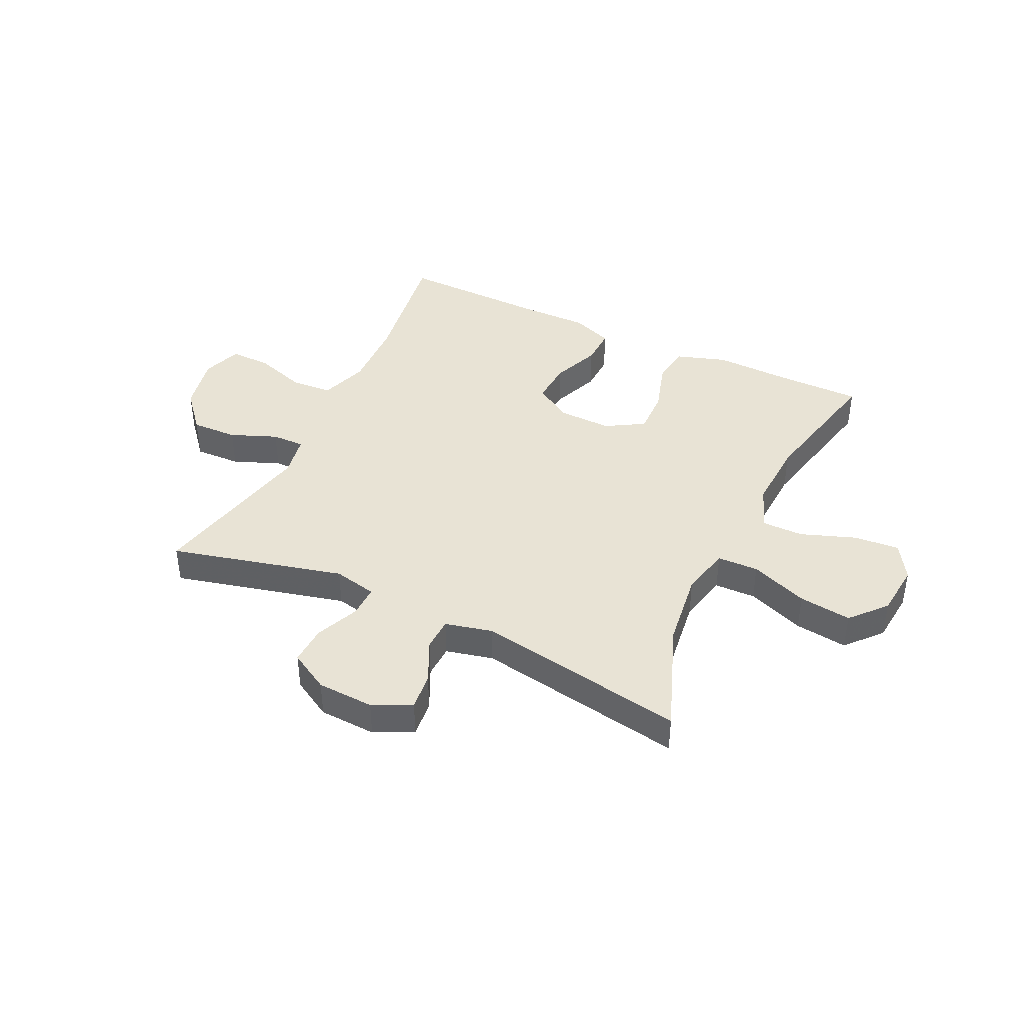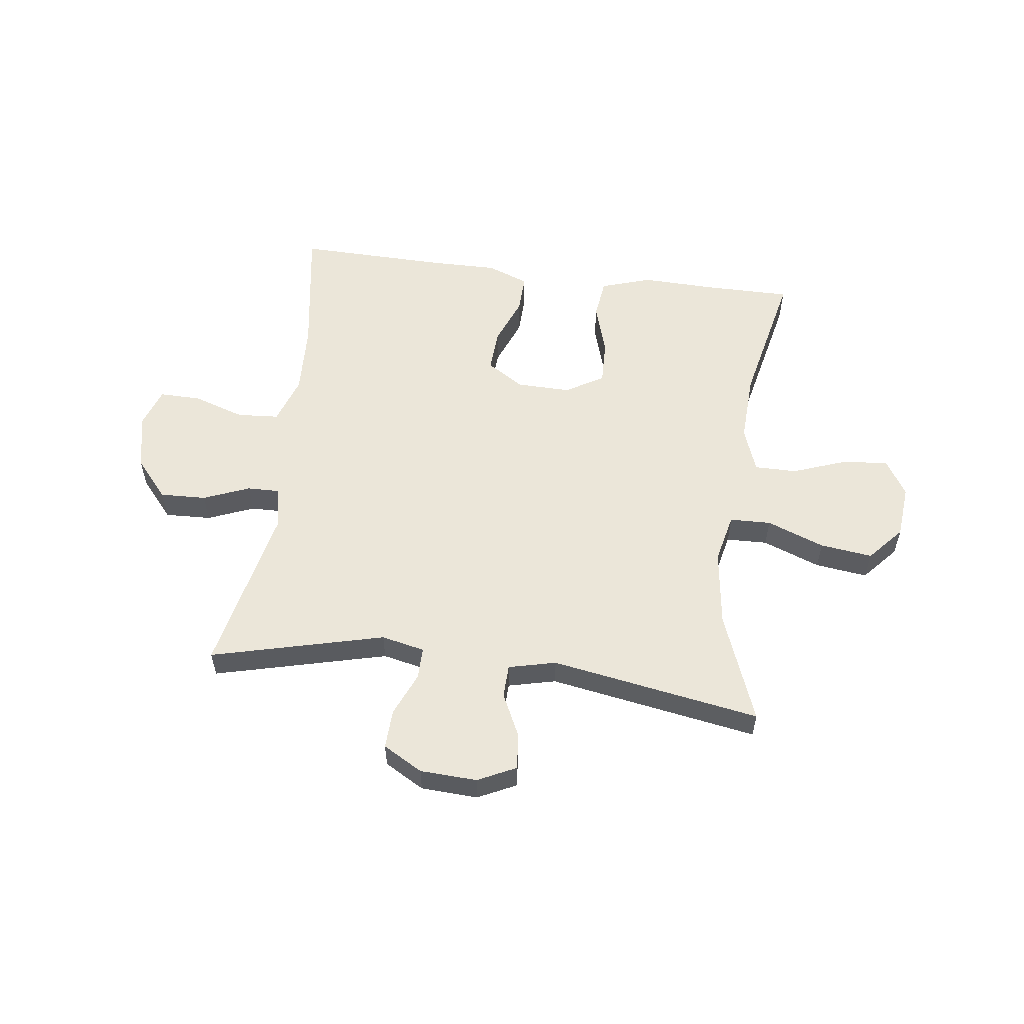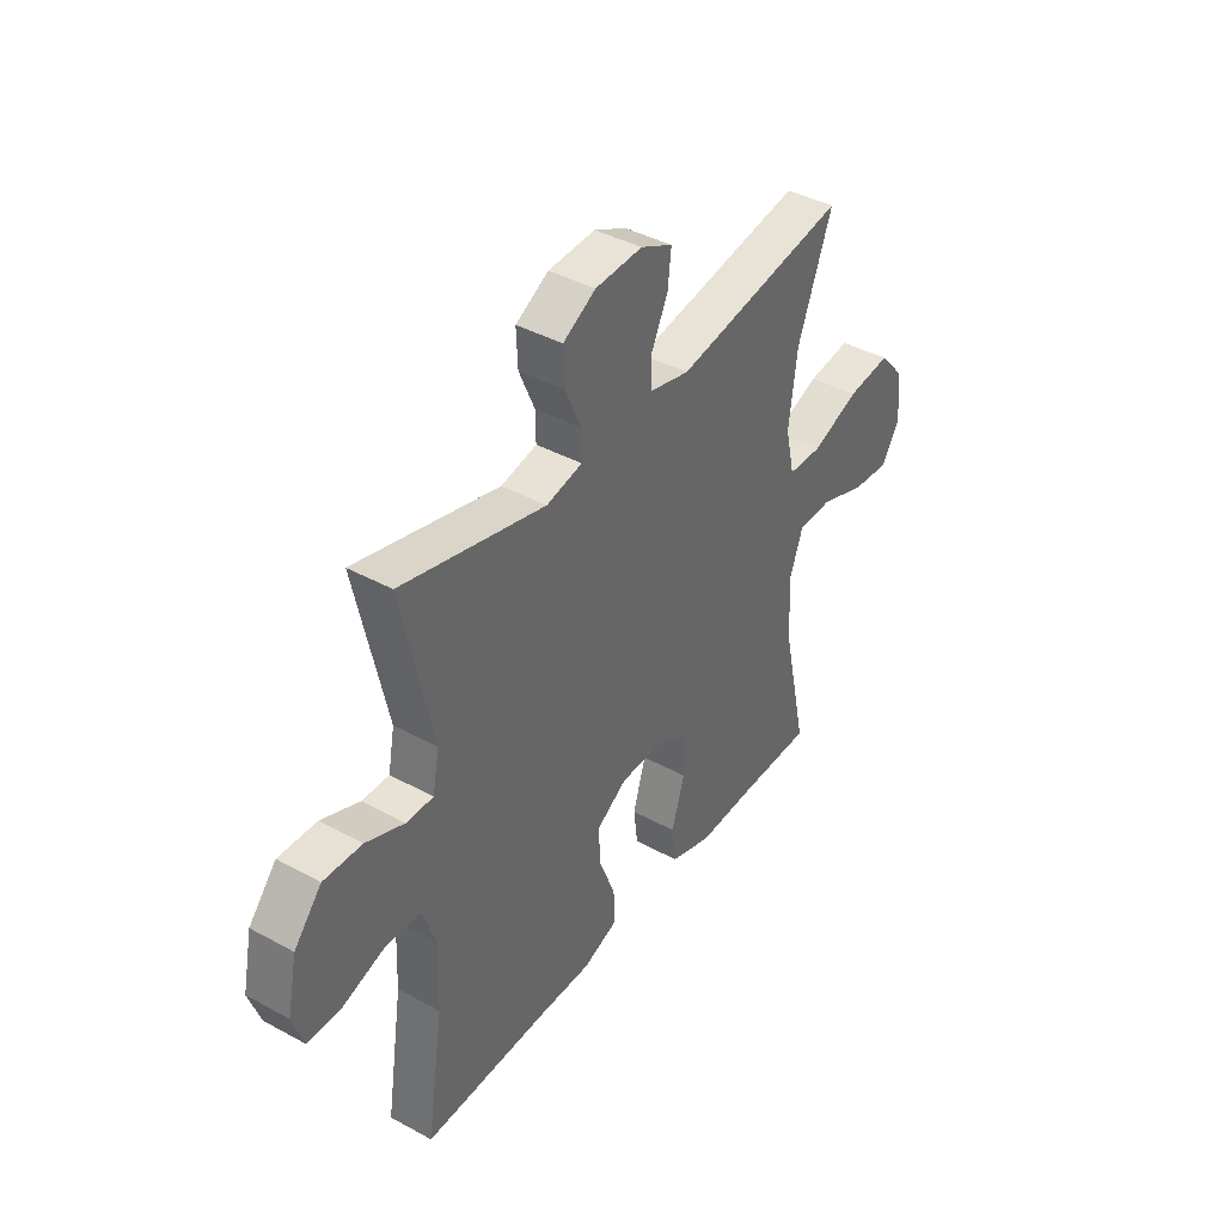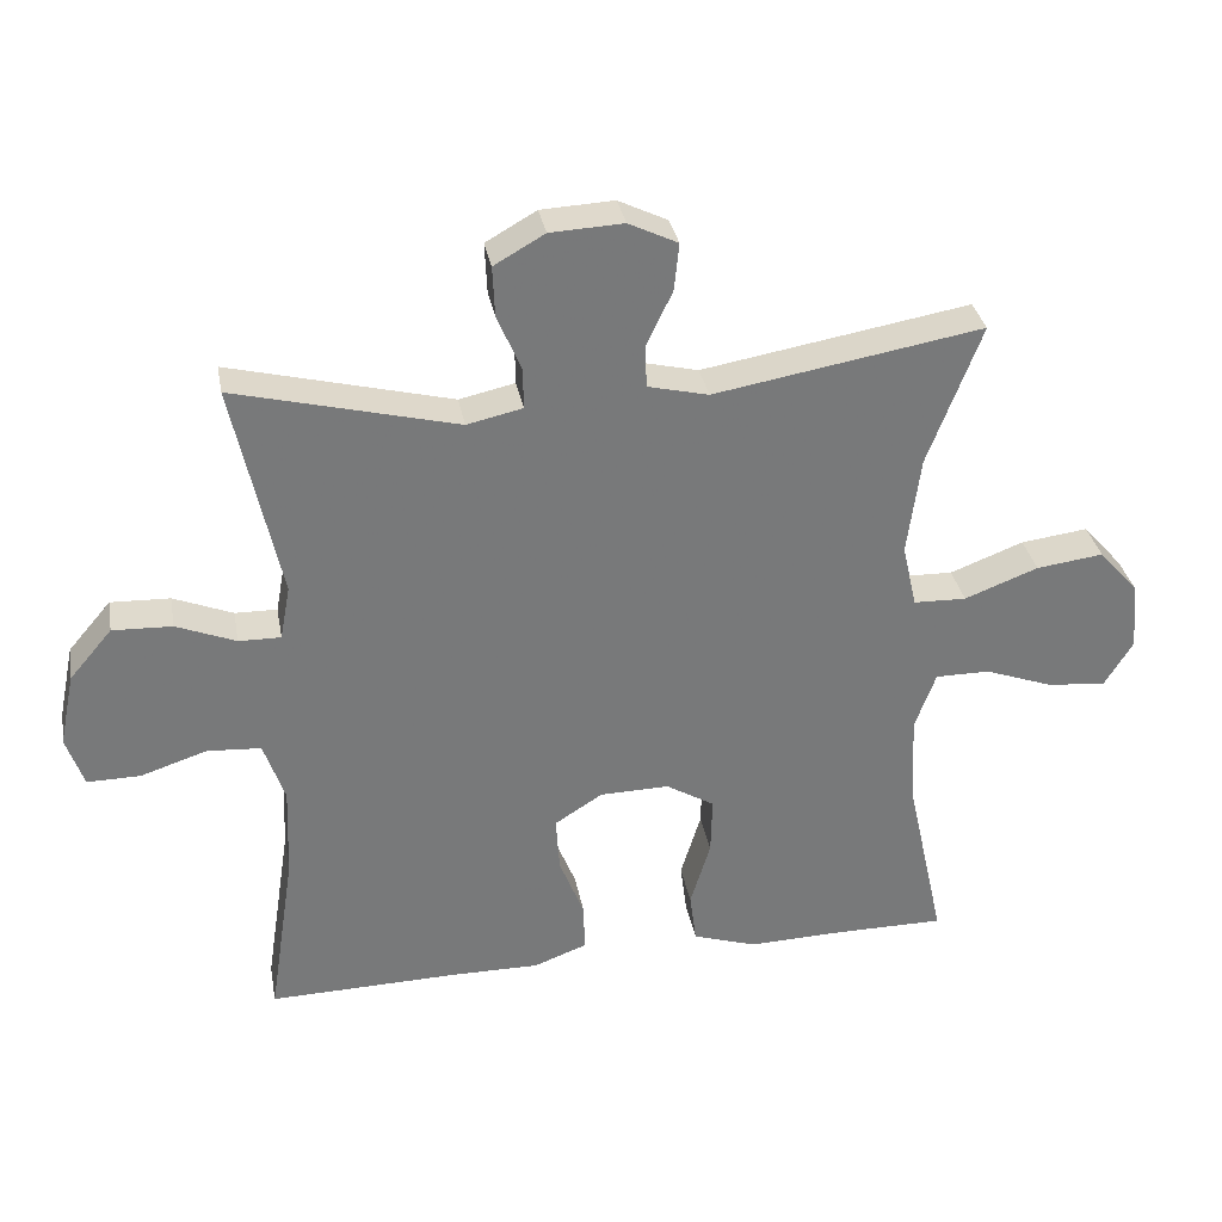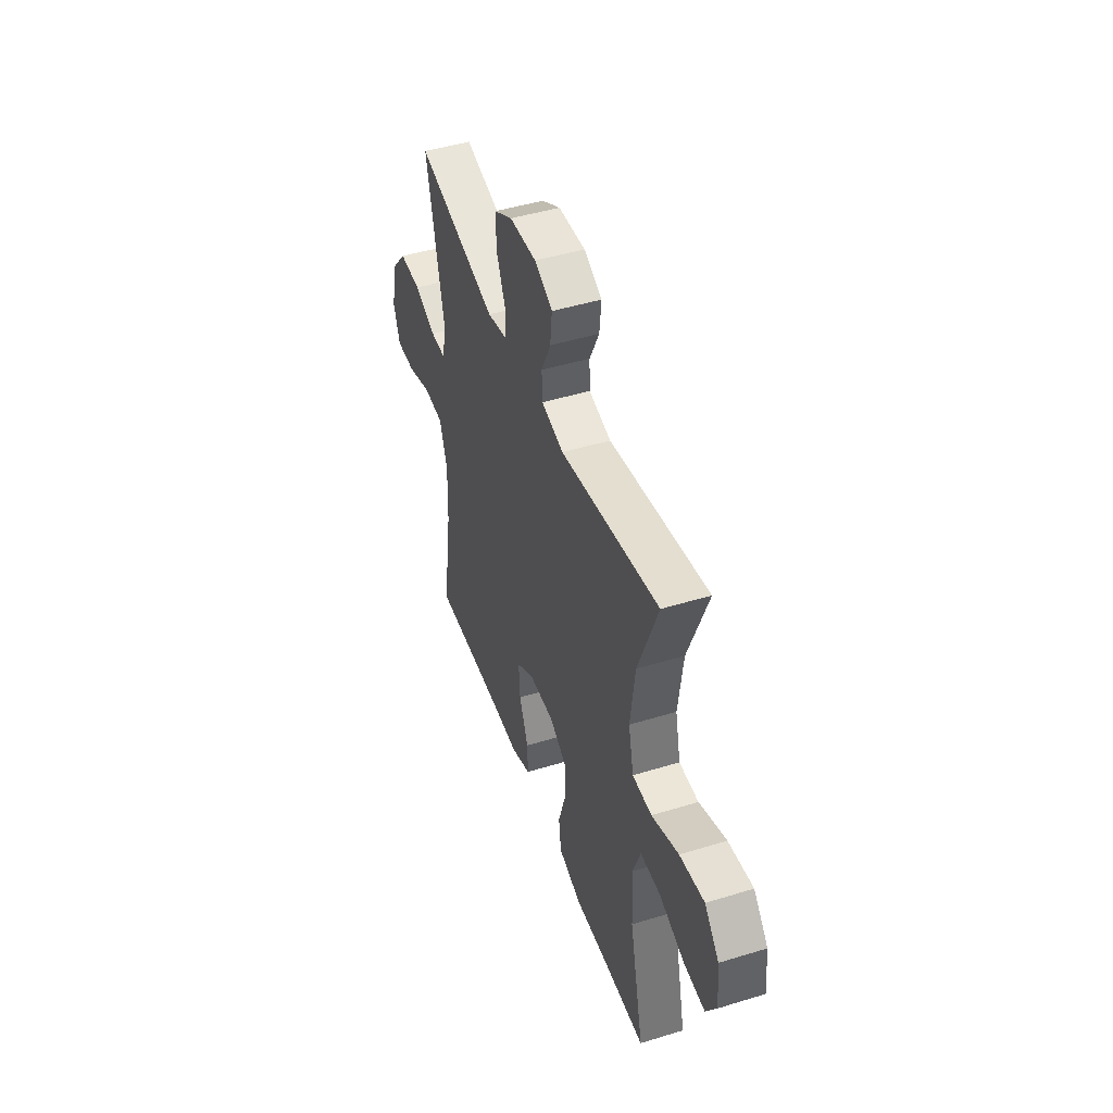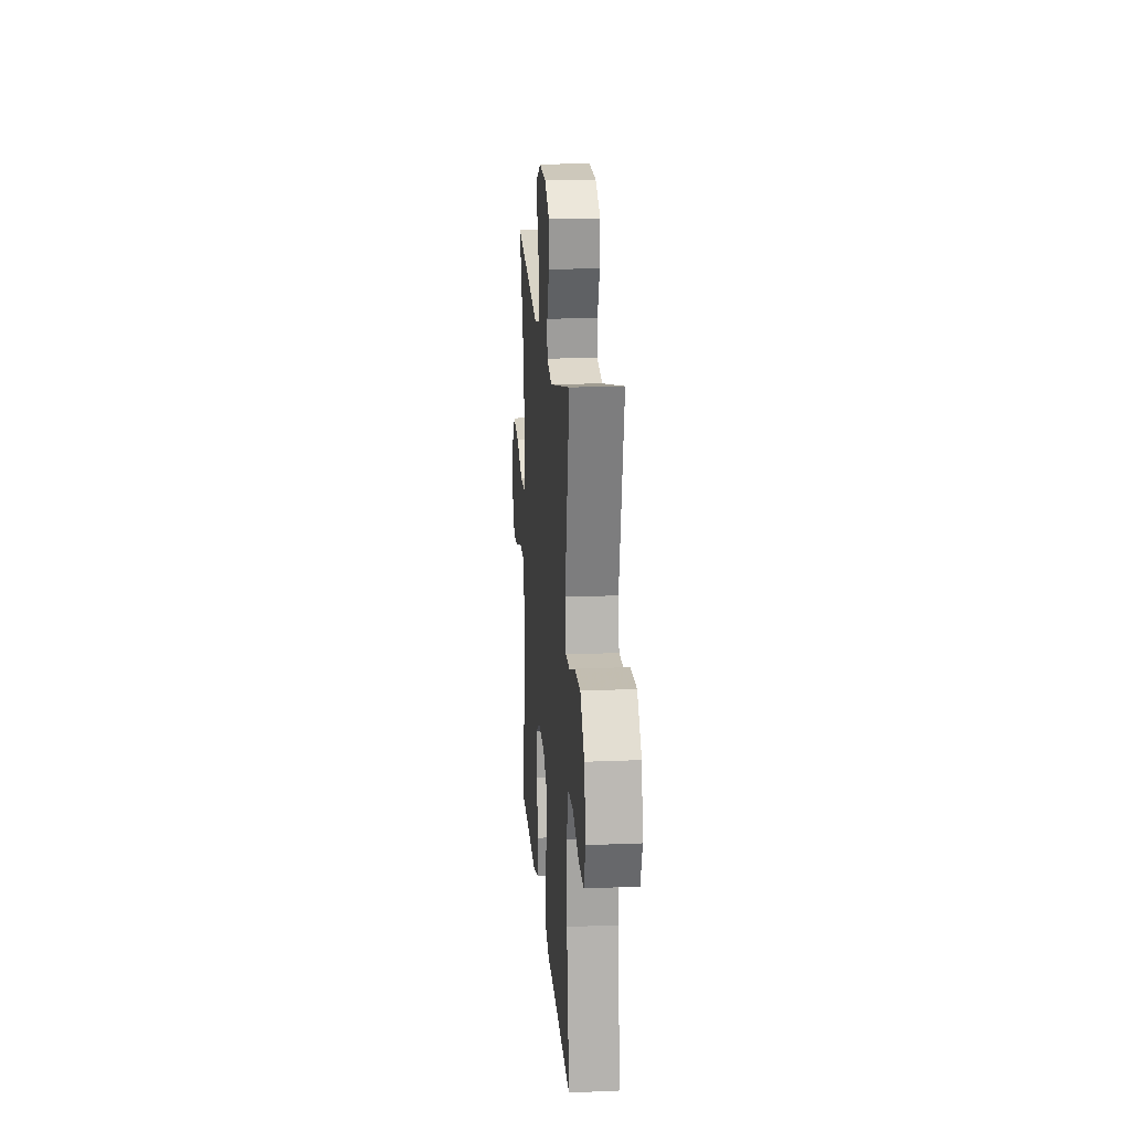
<metadata>
{"format":"obj","ext":"obj","renderer":"f3d","projection":"perspective","resolution":1024,"background":"white","views":[{"elev":41.3,"azim":25.5,"up":"+Y"},{"elev":56.0,"azim":7.3,"up":"+Y"},{"elev":40.4,"azim":-56.1,"up":"+Z"},{"elev":32.8,"azim":-10.3,"up":"+Z"},{"elev":46.4,"azim":70.7,"up":"+Z"},{"elev":18.9,"azim":-94.5,"up":"+Z"}]}
</metadata>
<code>
v -0.5 0.07 -0.5
v -0.464 0.07 -0.265
v -0.459 0.07 -0.137
v -0.488 0.07 -0.052
v -0.562 0.07 -0.047
v -0.654 0.07 -0.077
v -0.727 0.07 -0.078
v -0.751 0.07 -0.008
v -0.73 0.07 0.093
v -0.671 0.07 0.162
v -0.589 0.07 0.159
v -0.507 0.07 0.126
v -0.449 0.07 0.125
v -0.435 0.07 0.2
v -0.5 0.07 0.5
v -0.193 0.07 0.423
v -0.116 0.07 0.44
v -0.117 0.07 0.497
v -0.15 0.07 0.574
v -0.153 0.07 0.644
v -0.083 0.07 0.684
v 0.018 0.07 0.689
v 0.086 0.07 0.656
v 0.079 0.07 0.59
v 0.043 0.07 0.515
v 0.045 0.07 0.456
v 0.129 0.07 0.436
v 0.5 0.07 0.5
v 0.426 0.07 0.305
v 0.408 0.07 0.168
v 0.428 0.07 0.08
v 0.501 0.07 0.078
v 0.603 0.07 0.117
v 0.696 0.07 0.129
v 0.751 0.07 0.067
v 0.76 0.07 -0.028
v 0.721 0.07 -0.092
v 0.64 0.07 -0.085
v 0.544 0.07 -0.05
v 0.469 0.07 -0.05
v 0.44 0.07 -0.13
v 0.446 0.07 -0.255
v 0.5 0.07 -0.5
v 0.348 0.07 -0.5
v 0.215 0.07 -0.504
v 0.126 0.07 -0.475
v 0.117 0.07 -0.404
v 0.145 0.07 -0.312
v 0.147 0.07 -0.232
v 0.08 0.07 -0.192
v -0.016 0.07 -0.194
v -0.082 0.07 -0.236
v -0.077 0.07 -0.313
v -0.043 0.07 -0.399
v -0.041 0.07 -0.467
v -0.115 0.07 -0.495
v -0.233 0.07 -0.494
v -0.5 0 -0.5
v -0.464 0 -0.265
v -0.459 0 -0.137
v -0.488 0 -0.052
v -0.562 0 -0.047
v -0.654 0 -0.077
v -0.727 0 -0.078
v -0.751 0 -0.008
v -0.73 0 0.093
v -0.671 0 0.162
v -0.589 0 0.159
v -0.507 0 0.126
v -0.449 0 0.125
v -0.435 0 0.2
v -0.5 0 0.5
v -0.193 0 0.423
v -0.116 0 0.44
v -0.117 0 0.497
v -0.15 0 0.574
v -0.153 0 0.644
v -0.083 0 0.684
v 0.018 0 0.689
v 0.086 0 0.656
v 0.079 0 0.59
v 0.043 0 0.515
v 0.045 0 0.456
v 0.129 0 0.436
v 0.5 0 0.5
v 0.426 0 0.305
v 0.408 0 0.168
v 0.428 0 0.08
v 0.501 0 0.078
v 0.603 0 0.117
v 0.696 0 0.129
v 0.751 0 0.067
v 0.76 0 -0.028
v 0.721 0 -0.092
v 0.64 0 -0.085
v 0.544 0 -0.05
v 0.469 0 -0.05
v 0.44 0 -0.13
v 0.446 0 -0.255
v 0.5 0 -0.5
v 0.348 0 -0.5
v 0.215 0 -0.504
v 0.126 0 -0.475
v 0.117 0 -0.404
v 0.145 0 -0.312
v 0.147 0 -0.232
v 0.08 0 -0.192
v -0.016 0 -0.194
v -0.082 0 -0.236
v -0.077 0 -0.313
v -0.043 0 -0.399
v -0.041 0 -0.467
v -0.115 0 -0.495
v -0.233 0 -0.494
f 54 55 56 57
f 53 54 57 1
f 52 53 1 2
f 51 52 2 3
f 50 51 3 4
f 45 46 47 48
f 44 45 48 49
f 42 43 44 49
f 41 42 49 50
f 36 37 38 39
f 36 39 40
f 35 36 40
f 32 33 34 35
f 31 32 35 40
f 27 28 29
f 26 27 29 30
f 22 23 24 25
f 22 25 26
f 21 22 26
f 18 19 20 21
f 17 18 21 26
f 16 17 26 30
f 14 15 16 30
f 9 10 11 12
f 9 12 13
f 8 9 13
f 5 6 7 8
f 4 5 8 13
f 50 4 13
f 31 40 41 50
f 30 31 50
f 13 14 30 50
f 114 113 112 111
f 58 114 111 110
f 59 58 110 109
f 60 59 109 108
f 61 60 108 107
f 105 104 103 102
f 106 105 102 101
f 106 101 100 99
f 107 106 99 98
f 96 95 94 93
f 97 96 93
f 97 93 92
f 92 91 90 89
f 97 92 89 88
f 86 85 84
f 87 86 84 83
f 82 81 80 79
f 83 82 79
f 83 79 78
f 78 77 76 75
f 83 78 75 74
f 87 83 74 73
f 87 73 72 71
f 69 68 67 66
f 70 69 66
f 70 66 65
f 65 64 63 62
f 70 65 62 61
f 70 61 107
f 107 98 97 88
f 107 88 87
f 107 87 71 70
f 1 58 59 2
f 2 59 60 3
f 3 60 61 4
f 4 61 62 5
f 5 62 63 6
f 6 63 64 7
f 7 64 65 8
f 8 65 66 9
f 9 66 67 10
f 10 67 68 11
f 11 68 69 12
f 12 69 70 13
f 13 70 71 14
f 14 71 72 15
f 15 72 73 16
f 16 73 74 17
f 17 74 75 18
f 18 75 76 19
f 19 76 77 20
f 20 77 78 21
f 21 78 79 22
f 22 79 80 23
f 23 80 81 24
f 24 81 82 25
f 25 82 83 26
f 26 83 84 27
f 27 84 85 28
f 28 85 86 29
f 29 86 87 30
f 30 87 88 31
f 31 88 89 32
f 32 89 90 33
f 33 90 91 34
f 34 91 92 35
f 35 92 93 36
f 36 93 94 37
f 37 94 95 38
f 38 95 96 39
f 39 96 97 40
f 40 97 98 41
f 41 98 99 42
f 42 99 100 43
f 43 100 101 44
f 44 101 102 45
f 45 102 103 46
f 46 103 104 47
f 47 104 105 48
f 48 105 106 49
f 49 106 107 50
f 50 107 108 51
f 51 108 109 52
f 52 109 110 53
f 53 110 111 54
f 54 111 112 55
f 55 112 113 56
f 56 113 114 57
f 57 114 58 1

</code>
